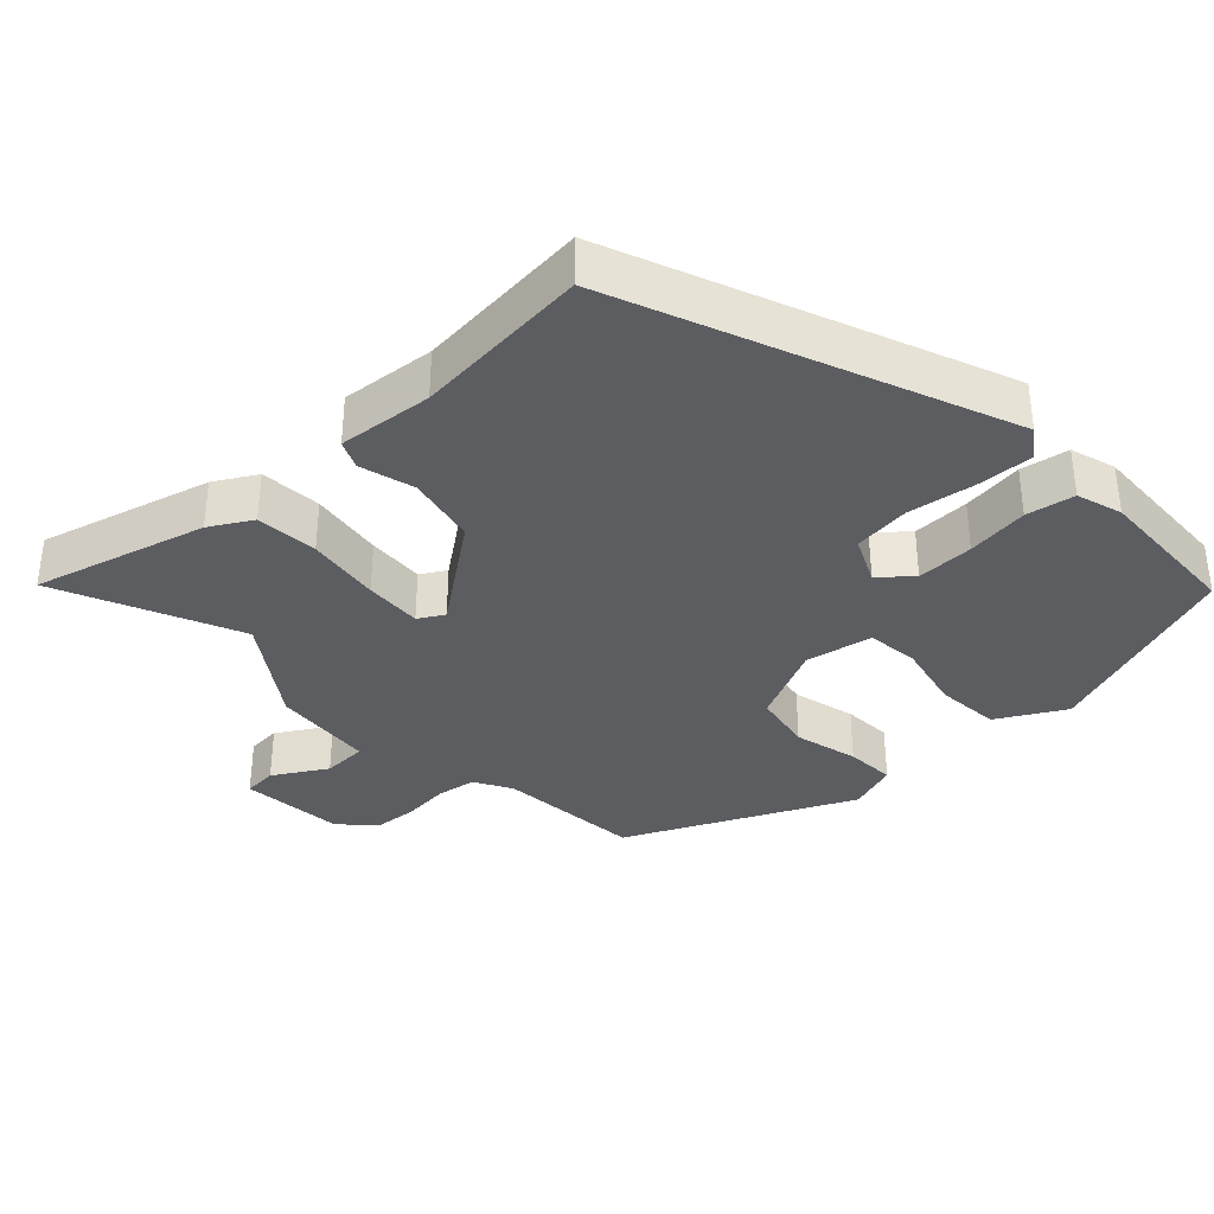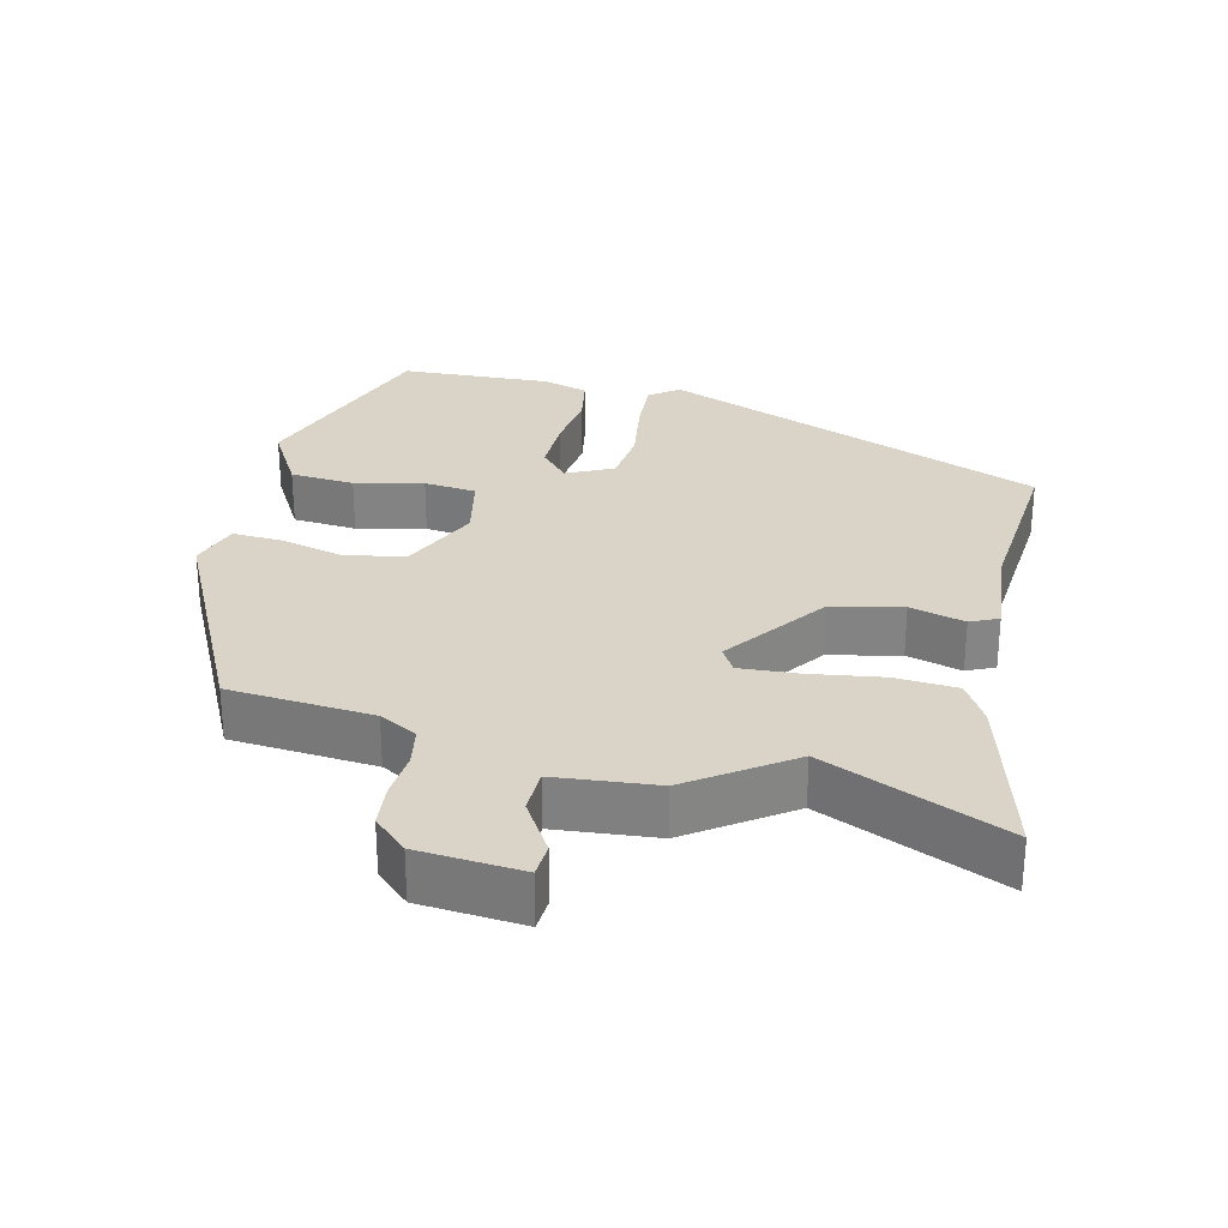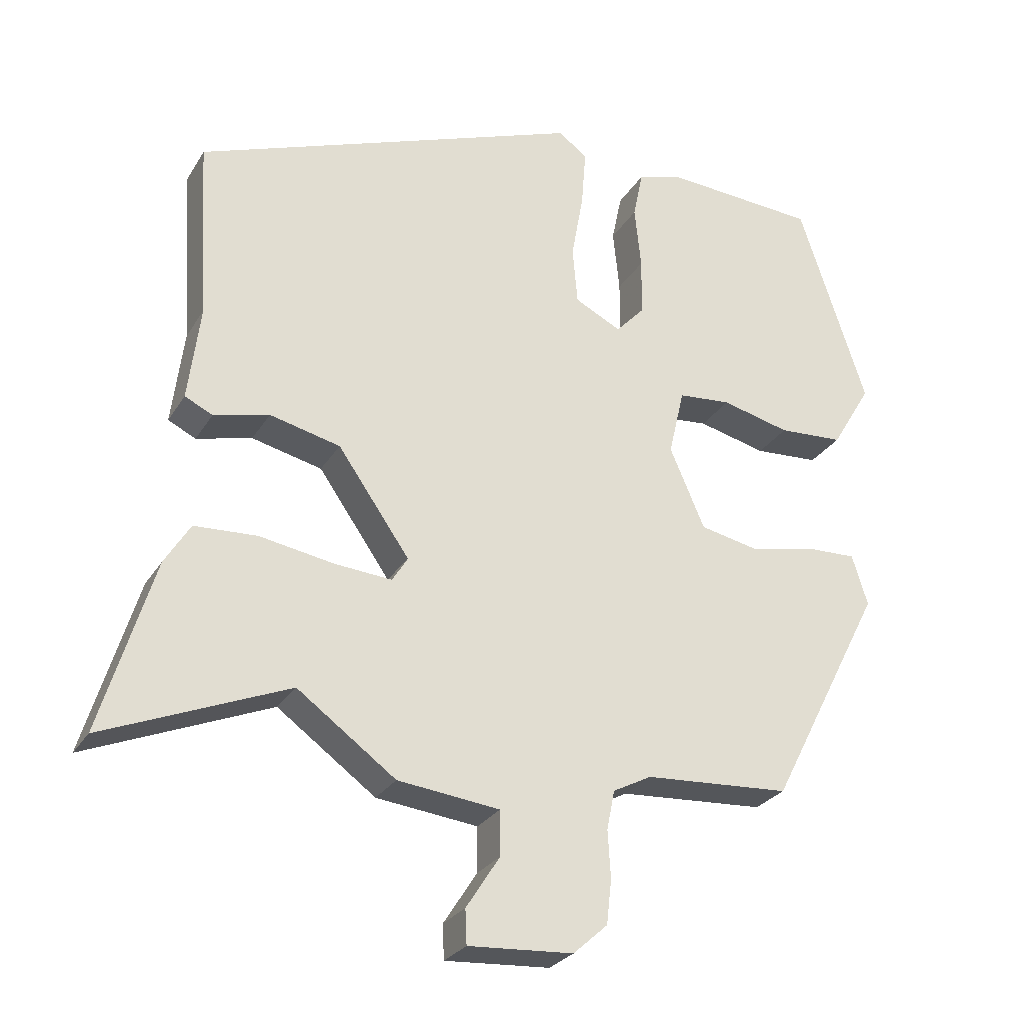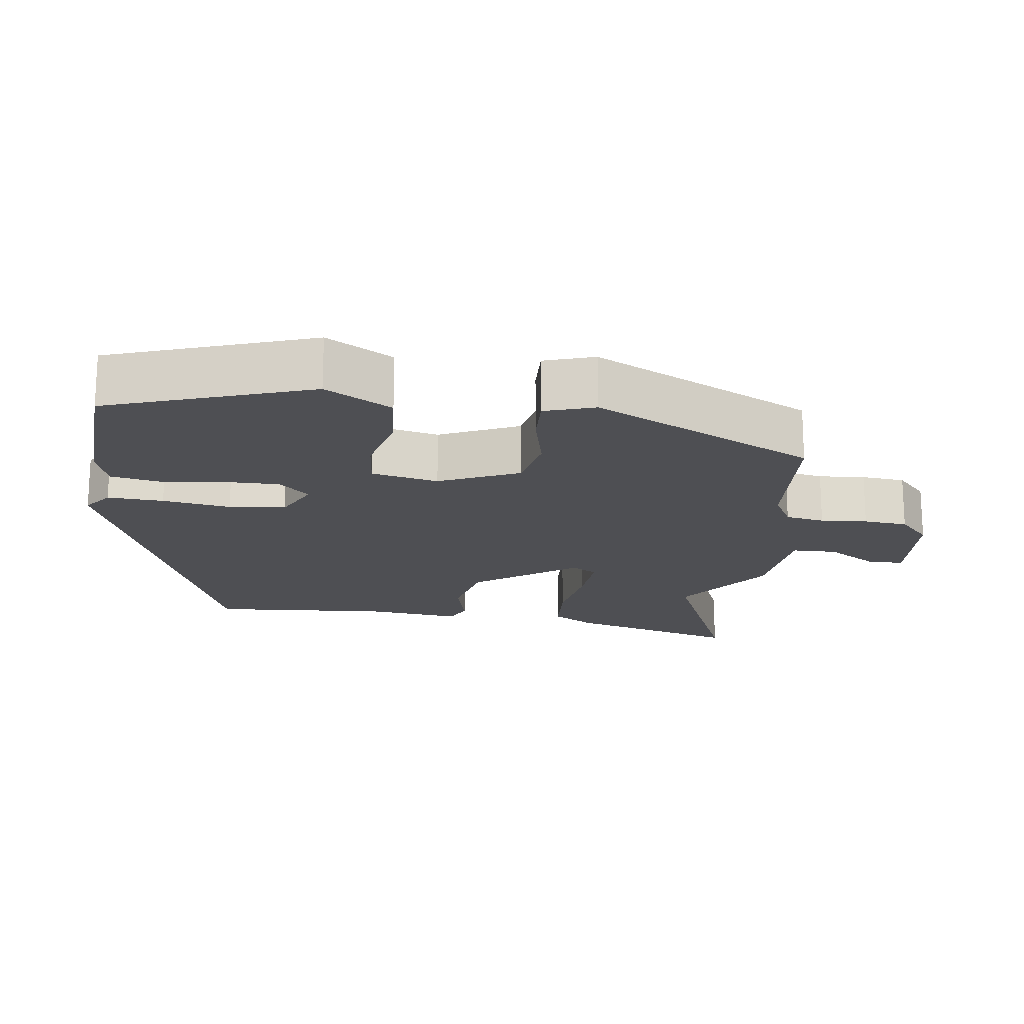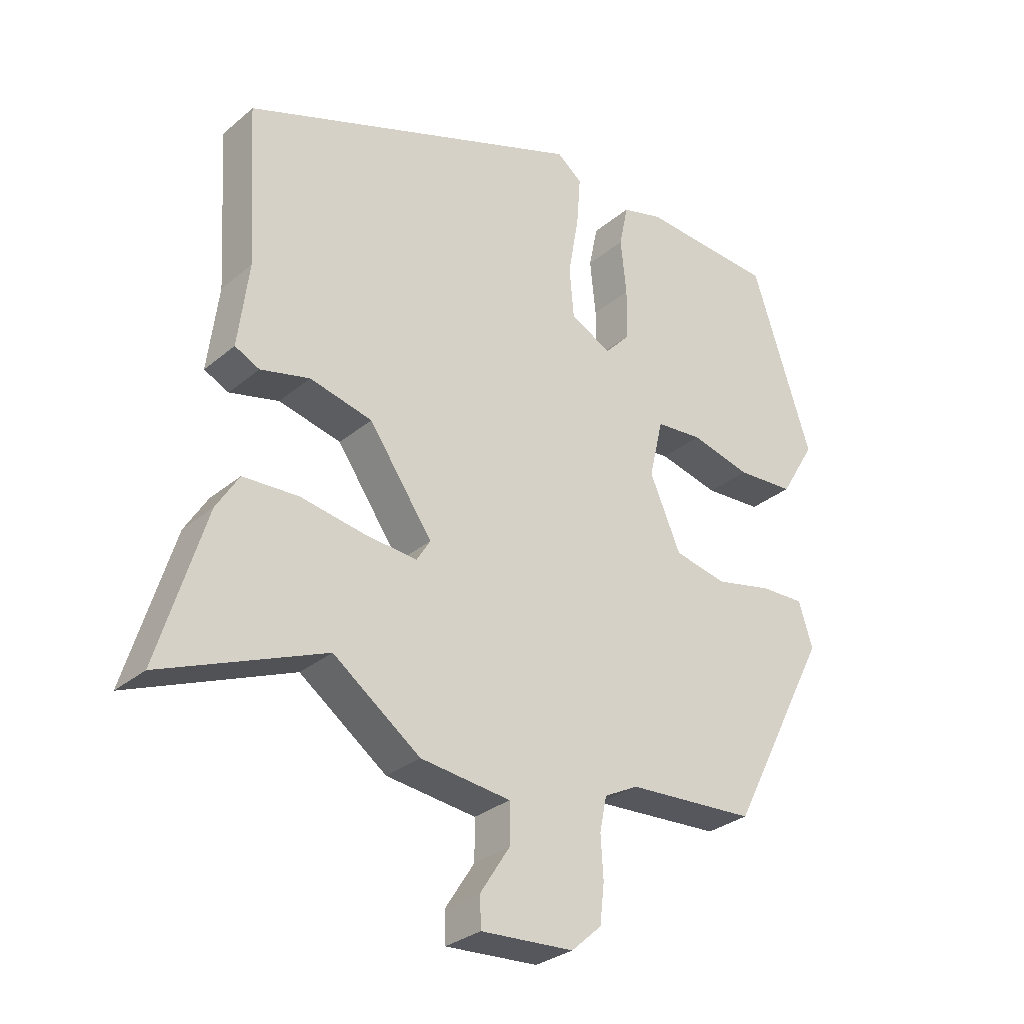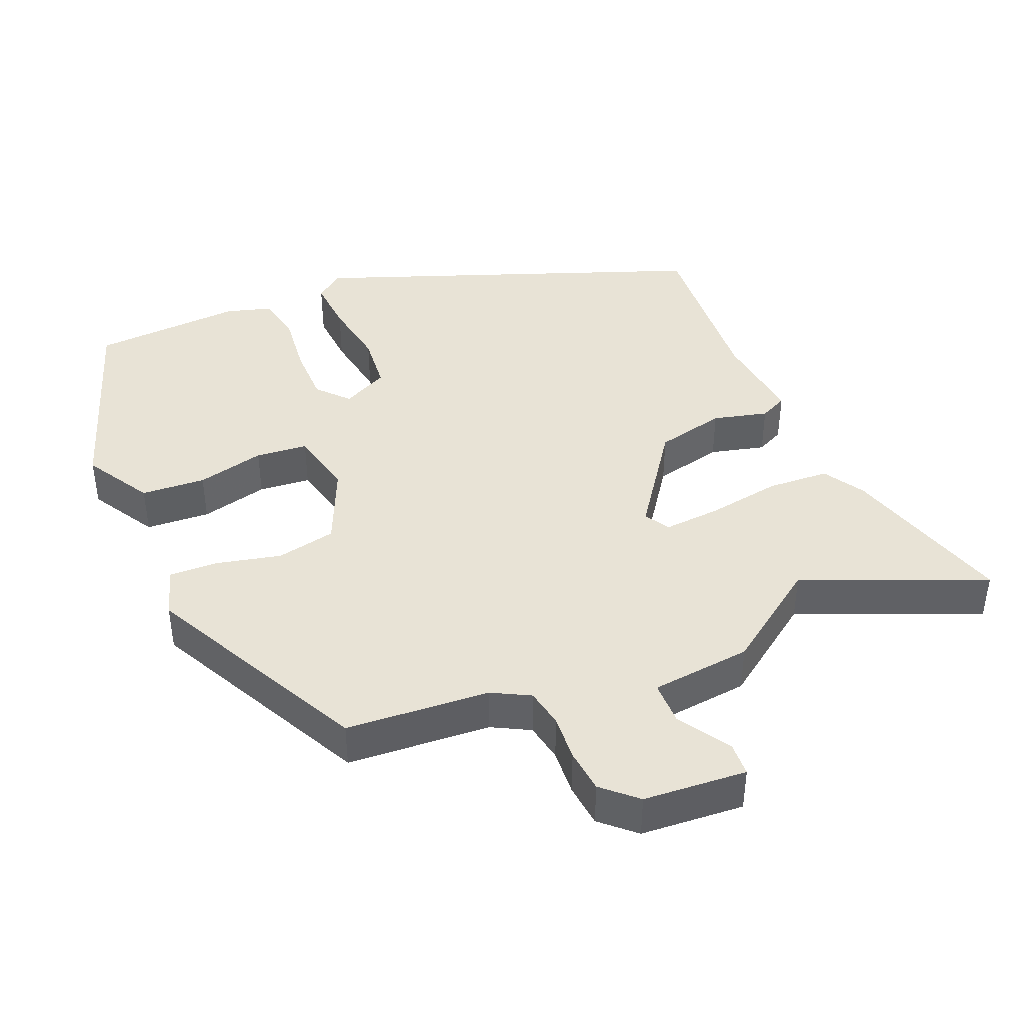
<metadata>
{"format":"obj","ext":"obj","renderer":"f3d","projection":"perspective","resolution":1024,"background":"white","views":[{"elev":-35.4,"azim":-45.0,"up":"+Y"},{"elev":28.7,"azim":-165.4,"up":"+Y"},{"elev":-27.0,"azim":-25.0,"up":"+Z"},{"elev":-18.1,"azim":83.2,"up":"+Y"},{"elev":-30.0,"azim":-39.7,"up":"+Z"},{"elev":41.8,"azim":157.8,"up":"+Y"}]}
</metadata>
<code>
v -0.504 0.07 0.33
v 0.042 0.07 0.529
v 0.082 0.07 0.498
v 0.076 0.07 0.419
v 0.059 0.07 0.323
v 0.066 0.07 0.243
v 0.131 0.07 0.21
v 0.171 0.07 0.253
v 0.172 0.07 0.334
v 0.163 0.07 0.422
v 0.177 0.07 0.49
v 0.242 0.07 0.508
v 0.455 0.07 0.493
v 0.55 0.07 0.205
v 0.494 0.07 0.112
v 0.403 0.07 0.107
v 0.307 0.07 0.131
v 0.233 0.07 0.125
v 0.211 0.07 0.031
v 0.26 0.07 -0.082
v 0.344 0.07 -0.1
v 0.435 0.07 -0.08
v 0.505 0.07 -0.078
v 0.527 0.07 -0.149
v 0.367 0.07 -0.46
v 0.163 0.07 -0.472
v 0.109 0.07 -0.5
v 0.098 0.07 -0.555
v 0.102 0.07 -0.621
v 0.095 0.07 -0.683
v 0.047 0.07 -0.726
v -0.1 0.07 -0.735
v -0.102 0.07 -0.687
v -0.055 0.07 -0.614
v -0.055 0.07 -0.551
v -0.198 0.07 -0.534
v -0.336 0.07 -0.433
v -0.594 0.07 -0.538
v -0.52 0.07 -0.296
v -0.484 0.07 -0.238
v -0.396 0.07 -0.234
v -0.292 0.07 -0.252
v -0.211 0.07 -0.259
v -0.189 0.07 -0.224
v -0.29 0.07 -0.079
v -0.389 0.07 -0.055
v -0.467 0.07 -0.074
v -0.506 0.07 -0.055
v -0.489 0.07 0.079
v -0.504 0 0.33
v 0.042 0 0.529
v 0.082 0 0.498
v 0.076 0 0.419
v 0.059 0 0.323
v 0.066 0 0.243
v 0.131 0 0.21
v 0.171 0 0.253
v 0.172 0 0.334
v 0.163 0 0.422
v 0.177 0 0.49
v 0.242 0 0.508
v 0.455 0 0.493
v 0.55 0 0.205
v 0.494 0 0.112
v 0.403 0 0.107
v 0.307 0 0.131
v 0.233 0 0.125
v 0.211 0 0.031
v 0.26 0 -0.082
v 0.344 0 -0.1
v 0.435 0 -0.08
v 0.505 0 -0.078
v 0.527 0 -0.149
v 0.367 0 -0.46
v 0.163 0 -0.472
v 0.109 0 -0.5
v 0.098 0 -0.555
v 0.102 0 -0.621
v 0.095 0 -0.683
v 0.047 0 -0.726
v -0.1 0 -0.735
v -0.102 0 -0.687
v -0.055 0 -0.614
v -0.055 0 -0.551
v -0.198 0 -0.534
v -0.336 0 -0.433
v -0.594 0 -0.538
v -0.52 0 -0.296
v -0.484 0 -0.238
v -0.396 0 -0.234
v -0.292 0 -0.252
v -0.211 0 -0.259
v -0.189 0 -0.224
v -0.29 0 -0.079
v -0.389 0 -0.055
v -0.467 0 -0.074
v -0.506 0 -0.055
v -0.489 0 0.079
f 46 47 48 49
f 45 46 49 1
f 44 45 1 2
f 39 40 41 42
f 37 38 39 42
f 35 36 37 42
f 35 42 43
f 31 32 33 34
f 31 34 35
f 28 29 30 31
f 27 28 31 35
f 26 27 35 43
f 21 22 23 24
f 20 21 24 25
f 19 20 25 26
f 14 15 16 17
f 14 17 18
f 13 14 18
f 12 13 18
f 9 10 11 12
f 8 9 12 18
f 7 8 18 19
f 2 3 4 5
f 44 2 5
f 44 5 6
f 19 26 43 44
f 6 7 19 44
f 98 97 96 95
f 50 98 95 94
f 51 50 94 93
f 91 90 89 88
f 91 88 87 86
f 91 86 85 84
f 92 91 84
f 83 82 81 80
f 84 83 80
f 80 79 78 77
f 84 80 77 76
f 92 84 76 75
f 73 72 71 70
f 74 73 70 69
f 75 74 69 68
f 66 65 64 63
f 67 66 63
f 67 63 62
f 67 62 61
f 61 60 59 58
f 67 61 58 57
f 68 67 57 56
f 54 53 52 51
f 54 51 93
f 55 54 93
f 93 92 75 68
f 93 68 56 55
f 1 50 51 2
f 2 51 52 3
f 3 52 53 4
f 4 53 54 5
f 5 54 55 6
f 6 55 56 7
f 7 56 57 8
f 8 57 58 9
f 9 58 59 10
f 10 59 60 11
f 11 60 61 12
f 12 61 62 13
f 13 62 63 14
f 14 63 64 15
f 15 64 65 16
f 16 65 66 17
f 17 66 67 18
f 18 67 68 19
f 19 68 69 20
f 20 69 70 21
f 21 70 71 22
f 22 71 72 23
f 23 72 73 24
f 24 73 74 25
f 25 74 75 26
f 26 75 76 27
f 27 76 77 28
f 28 77 78 29
f 29 78 79 30
f 30 79 80 31
f 31 80 81 32
f 32 81 82 33
f 33 82 83 34
f 34 83 84 35
f 35 84 85 36
f 36 85 86 37
f 37 86 87 38
f 38 87 88 39
f 39 88 89 40
f 40 89 90 41
f 41 90 91 42
f 42 91 92 43
f 43 92 93 44
f 44 93 94 45
f 45 94 95 46
f 46 95 96 47
f 47 96 97 48
f 48 97 98 49
f 49 98 50 1

</code>
